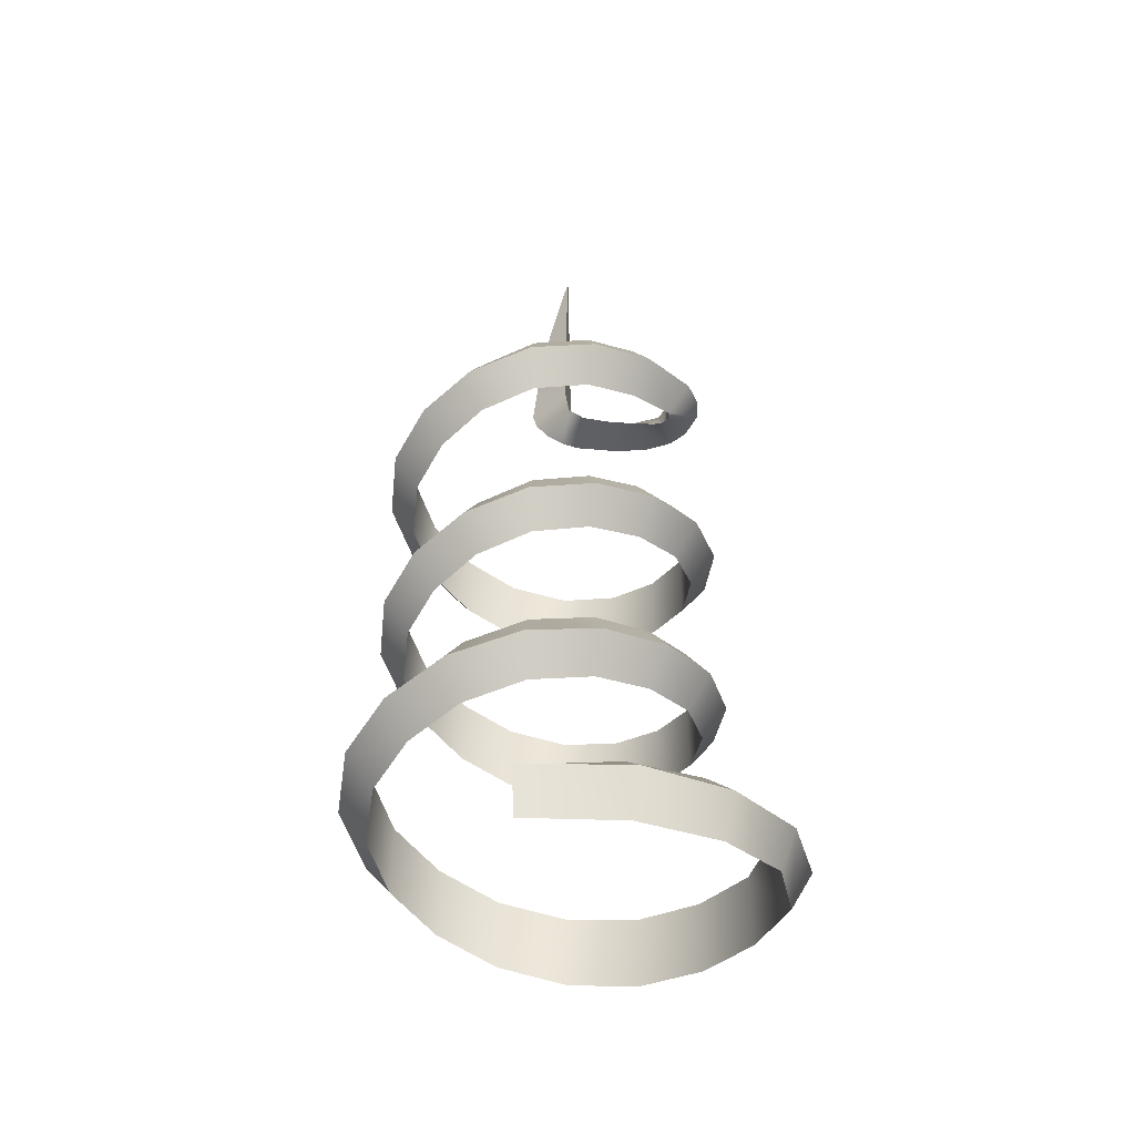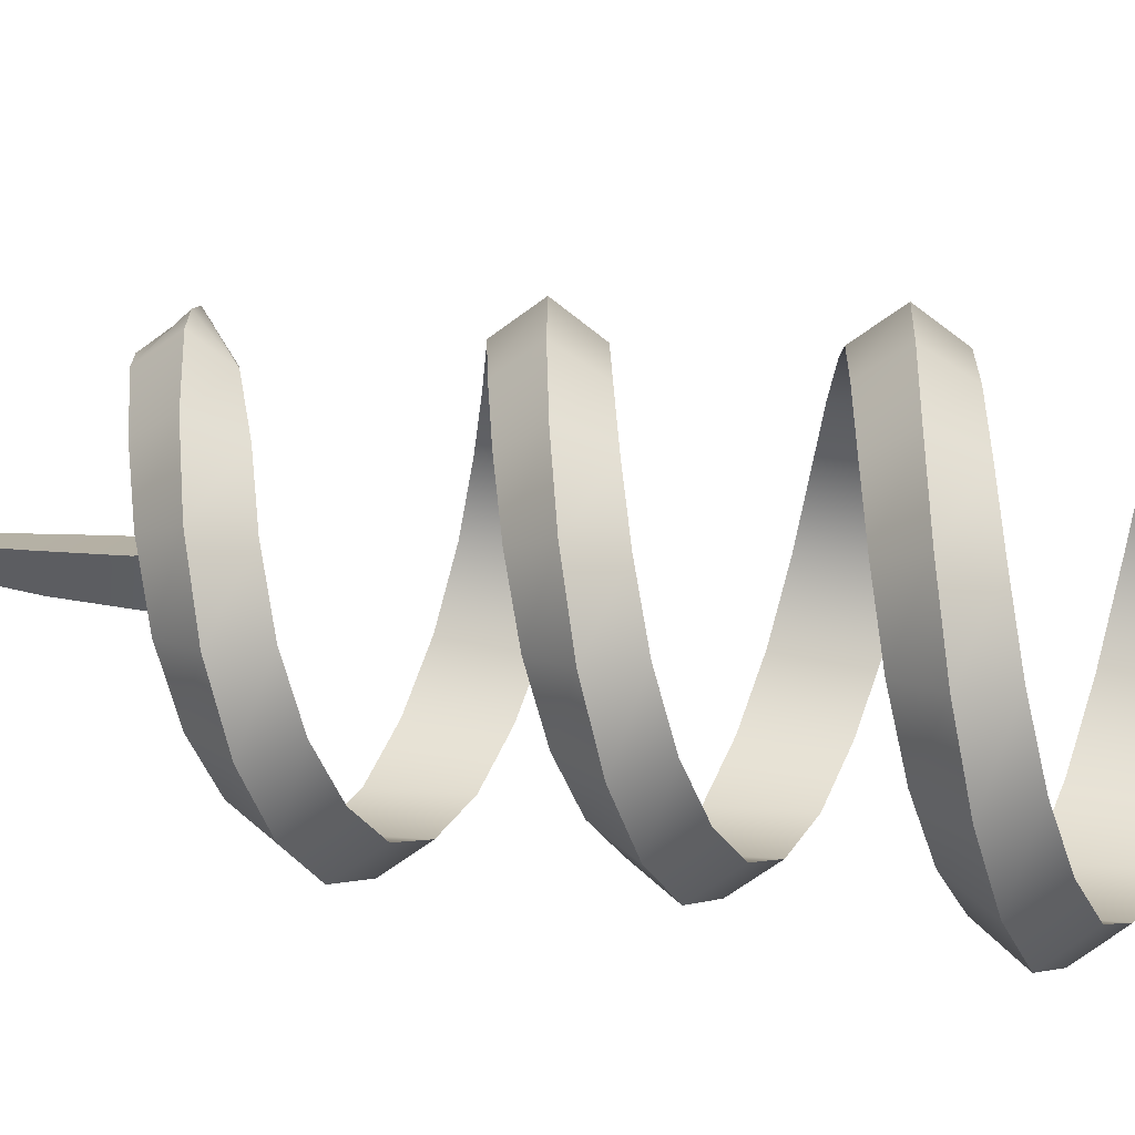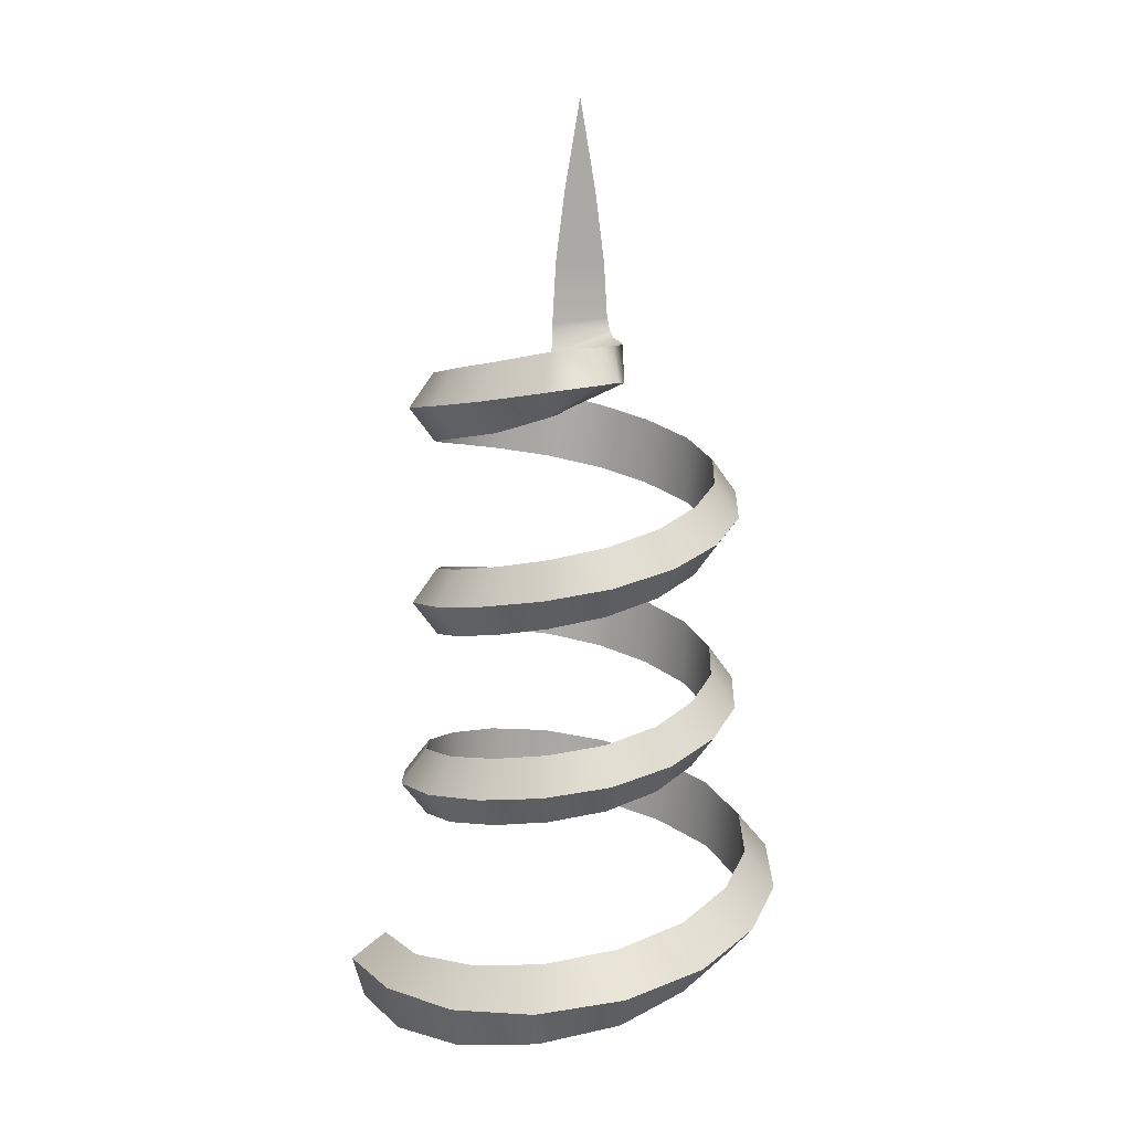
<metadata>
{"format":"obj","ext":"obj","renderer":"f3d","projection":"perspective","resolution":1024,"background":"white","views":[{"elev":-42.9,"azim":-83.8,"up":"+Y"},{"elev":11.8,"azim":-78.5,"up":"+Z"},{"elev":14.7,"azim":-11.6,"up":"+Y"}]}
</metadata>
<code>
g spring
v -0.06494 1 0.1568
v -0.05516 1.035 0.1332
v -0.03686 1.004 0.1639
v -0.0123 1.006 0.1622
v -0.03548 1.038 0.1377
v -0.01581 1.038 0.136
v 0.01088 1.006 0.1482
v -5.149e-05 1.038 0.1289
v 0.01222 1.037 0.1185
v 0.02017 1.002 0.1307
v 0.02659 1.034 0.09552
v 0.0215 0.9971 0.1046
v 0.01704 0.9933 0.07225
v 0.03063 1.032 0.07225
v -0.03686 1.004 0.1639
v -0.05516 0.9715 0.1332
v -0.06494 1 0.1568
v -0.0123 1.006 0.1622
v -0.04504 0.9743 0.1328
v -0.03554 0.9779 0.1266
v 0.01088 1.006 0.1482
v 0.02017 1.002 0.1307
v -0.03039 0.9817 0.1155
v -0.03 0.9862 0.09552
v 0.0215 0.9971 0.1046
v 0.01704 0.9933 0.07225
v -0.03063 0.9892 0.07225
v -0.03 0.9862 0.09552
v -0.03063 0.9892 0.07225
v 0.03063 1.032 0.07225
v 0.02659 1.034 0.09552
v 0.01222 1.037 0.1185
v -0.03039 0.9817 0.1155
v -0.03554 0.9779 0.1266
v -5.149e-05 1.038 0.1289
v -0.01581 1.038 0.136
v -0.03548 1.038 0.1377
v -0.04504 0.9743 0.1328
v -0.05516 1.035 0.1332
v -0.05516 0.9715 0.1332
v -0.03063 0.9892 0.07225
v 0.03063 1.032 0.03779
v 0.03063 1.032 0.07225
v -0.03063 1 0.04012
v -0.02988 1.015 0.02361
v 0.02988 1.037 0.02484
v -0.02808 1.045 0.01948
v 0.02808 1.05 0.01948
v 0.02456 1.106 0.01948
v -0.02456 1.106 0.01948
v -0.01577 1.175 0.01948
v 0.01577 1.175 0.01948
v -0 1.268 0.01948
v 0.01704 0.9933 0.07225
v 0.03063 1.032 0.07225
v 0.03063 1.032 0.03779
v 0.007329 0.9932 0.02943
v 0.002868 0.9969 0.01358
v 0.02988 1.037 0.02484
v 0.0007771 1.009 -0.002657
v -0 1.025 -0.01532
v 0.02808 1.05 0.01948
v -0 1.04 -0.01948
v -0 1.108 -0.01257
v 0.02456 1.106 0.01948
v 0.01577 1.175 0.01948
v 2.364e-10 1.175 -0.001133
v -0 1.268 0.01948
v 0.007329 0.9932 0.02943
v -0.03063 0.9892 0.07225
v 0.01704 0.9933 0.07225
v -0.03063 1 0.04012
v 0.002868 0.9969 0.01358
v -0.02988 1.015 0.02361
v 0.0007771 1.009 -0.002657
v -0 1.025 -0.01532
v -0.02808 1.045 0.01948
v -0 1.04 -0.01948
v -0 1.108 -0.01257
v -0.02456 1.106 0.01948
v 2.364e-10 1.175 -0.001133
v -0.01577 1.175 0.01948
v -0 1.268 0.01948
v -0.1568 0.9489 -0.06494
v -0.1716 0.9617 6.291e-08
v -0.1461 0.9268 -9.384e-17
v -0.1332 0.914 -0.05516
v -0.1191 0.9362 -0.1191
v -0.1008 0.9012 -0.1008
v -0.06519 0.9234 -0.1574
v -0.05533 0.8885 -0.1336
v -6.291e-08 0.9107 -0.1716
v 5.329e-17 0.8757 -0.1461
v 0.06494 0.8979 -0.1568
v 0.05516 0.863 -0.1332
v 0.1191 0.8852 -0.1191
v 0.1008 0.8502 -0.1008
v 0.1574 0.8724 -0.06519
v 0.1336 0.8375 -0.05533
v 0.1716 0.8597 -6.291e-08
v 0.1461 0.8247 5.384e-17
v -0.1332 0.914 -0.05516
v -0.1461 0.9268 -9.384e-17
v -0.1461 0.9966 -9.384e-17
v -0.1332 0.9839 -0.05516
v -0.1008 0.9012 -0.1008
v -0.1008 0.9711 -0.1008
v -0.05533 0.8885 -0.1336
v -0.05533 0.9584 -0.1336
v 5.329e-17 0.8757 -0.1461
v 5.329e-17 0.9456 -0.1461
v 0.05516 0.863 -0.1332
v 0.05516 0.9329 -0.1332
v 0.1008 0.8502 -0.1008
v 0.1008 0.9201 -0.1008
v 0.1336 0.8375 -0.05533
v 0.1336 0.9074 -0.05533
v 0.1461 0.8247 5.384e-17
v 0.1461 0.8946 5.384e-17
v -0.1332 0.9839 -0.05516
v -0.1461 0.9966 -9.384e-17
v -0.1716 0.9617 6.291e-08
v -0.1568 0.9489 -0.06494
v -0.1008 0.9711 -0.1008
v -0.1191 0.9362 -0.1191
v -0.05533 0.9584 -0.1336
v -0.06519 0.9234 -0.1574
v 5.329e-17 0.9456 -0.1461
v -6.291e-08 0.9107 -0.1716
v 0.05516 0.9329 -0.1332
v 0.06494 0.8979 -0.1568
v 0.1008 0.9201 -0.1008
v 0.1191 0.8852 -0.1191
v 0.1336 0.9074 -0.05533
v 0.1574 0.8724 -0.06519
v 0.1461 0.8946 5.384e-17
v 0.1716 0.8597 -6.291e-08
v -0.1716 0.9617 6.291e-08
v -0.1336 0.9395 0.05533
v -0.1461 0.9268 -9.384e-17
v -0.1574 0.9745 0.06519
v -0.1008 0.9523 0.1008
v -0.1191 0.9872 0.1191
v -0.05516 0.9715 0.1332
v -0.06494 1 0.1568
v -0.1461 0.9268 -9.384e-17
v -0.1336 1.009 0.05533
v -0.1461 0.9966 -9.384e-17
v -0.1336 0.9395 0.05533
v -0.1008 1.022 0.1008
v -0.1008 0.9523 0.1008
v -0.05516 1.035 0.1332
v -0.05516 0.9715 0.1332
v -0.1461 0.9966 -9.384e-17
v -0.1574 0.9745 0.06519
v -0.1716 0.9617 6.291e-08
v -0.1336 1.009 0.05533
v -0.1191 0.9872 0.1191
v -0.1008 1.022 0.1008
v -0.06494 1 0.1568
v -0.05516 1.035 0.1332
v -0.1741 0.549 -0.07212
v -0.1872 0.561 6.577e-08
v -0.1605 0.5252 -3.093e-09
v -0.1489 0.513 -0.06166
v -0.1346 0.5369 -0.1346
v -0.1147 0.5005 -0.1147
v -0.07495 0.5244 -0.181
v -0.06401 0.4879 -0.1545
v -7.134e-08 0.5118 -0.2006
v 2.309e-09 0.475 -0.1719
v 0.07721 0.499 -0.1864
v 0.06599 0.4619 -0.1593
v 0.1439 0.4858 -0.1439
v 0.1226 0.4485 -0.1226
v 0.1933 0.4724 -0.08009
v 0.1651 0.435 -0.06837
v 0.2141 0.4589 -8.632e-08
v 0.1835 0.4213 -8.043e-09
v -0.1489 0.513 -0.06166
v -0.1605 0.5252 -3.093e-09
v -0.1599 0.5975 -2.969e-09
v -0.1483 0.5857 -0.06145
v -0.1147 0.5005 -0.1147
v -0.1143 0.5737 -0.1143
v -0.06401 0.4879 -0.1545
v -0.06379 0.5615 -0.154
v 2.309e-09 0.475 -0.1719
v 2.258e-09 0.5491 -0.1714
v 0.06599 0.4619 -0.1593
v 0.06578 0.5363 -0.1588
v 0.1226 0.4485 -0.1226
v 0.1222 0.5233 -0.1222
v 0.1651 0.435 -0.06837
v 0.1645 0.5101 -0.06816
v 0.1835 0.4213 -8.043e-09
v 0.1829 0.4967 -7.923e-09
v -0.1483 0.5857 -0.06145
v -0.1599 0.5975 -2.969e-09
v -0.1872 0.561 6.577e-08
v -0.1741 0.549 -0.07212
v -0.1143 0.5737 -0.1143
v -0.1346 0.5369 -0.1346
v -0.06379 0.5615 -0.154
v -0.07495 0.5244 -0.181
v 2.258e-09 0.5491 -0.1714
v -7.134e-08 0.5118 -0.2006
v 0.06578 0.5363 -0.1588
v 0.07721 0.499 -0.1864
v 0.1222 0.5233 -0.1222
v 0.1439 0.4858 -0.1439
v 0.1645 0.5101 -0.06816
v 0.1933 0.4724 -0.08009
v 0.1829 0.4967 -7.923e-09
v 0.2141 0.4589 -8.632e-08
v 0.1568 0.6429 0.06494
v 0.1716 0.6557 -6.291e-08
v 0.1461 0.6207 5.384e-17
v 0.1332 0.608 0.05516
v 0.1191 0.6302 0.1191
v 0.1008 0.5952 0.1008
v 0.06519 0.6174 0.1574
v 0.05541 0.5826 0.1338
v 6.394e-08 0.6062 0.1739
v 2.729e-10 0.5717 0.1492
v -0.06708 0.5953 0.162
v -0.05738 0.5605 0.1385
v -0.1253 0.5841 0.1253
v -0.1068 0.549 0.1068
v -0.1687 0.5727 0.06987
v -0.1441 0.5372 0.05969
v -0.1872 0.561 6.577e-08
v -0.1605 0.5252 -3.093e-09
v 0.1332 0.608 0.05516
v 0.1461 0.6207 5.384e-17
v 0.1461 0.6906 5.384e-17
v 0.1332 0.6779 0.05516
v 0.1008 0.5952 0.1008
v 0.1008 0.6651 0.1008
v 0.05541 0.5826 0.1338
v 0.05533 0.6524 0.1336
v 2.729e-10 0.5717 0.1492
v 2.211e-10 0.6417 0.1486
v -0.05738 0.5605 0.1385
v -0.05716 0.6311 0.138
v -0.1068 0.549 0.1068
v -0.1064 0.6202 0.1064
v -0.1441 0.5372 0.05969
v -0.1436 0.6089 0.05947
v -0.1605 0.5252 -3.093e-09
v -0.1599 0.5975 -2.969e-09
v 0.1332 0.6779 0.05516
v 0.1461 0.6906 5.384e-17
v 0.1716 0.6557 -6.291e-08
v 0.1568 0.6429 0.06494
v 0.1008 0.6651 0.1008
v 0.1191 0.6302 0.1191
v 0.05533 0.6524 0.1336
v 0.06519 0.6174 0.1574
v 2.211e-10 0.6417 0.1486
v 6.394e-08 0.6062 0.1739
v -0.05716 0.6311 0.138
v -0.06708 0.5953 0.162
v -0.1064 0.6202 0.1064
v -0.1253 0.5841 0.1253
v -0.1436 0.6089 0.05947
v -0.1687 0.5727 0.06987
v -0.1599 0.5975 -2.969e-09
v -0.1872 0.561 6.577e-08
v 0.1989 0.4453 0.08242
v 0.2141 0.4589 -8.632e-08
v 0.1835 0.4213 -8.043e-09
v 0.1703 0.4075 0.07082
v 0.154 0.433 0.1565
v 0.1312 0.3956 0.134
v 0.0858 0.4211 0.2142
v 0.07325 0.3836 0.1837
v -0.0001344 0.4092 0.2417
v -0.0001744 0.3716 0.2201
v -0.0888 0.3961 0.2286
v -0.08262 0.356 0.2128
v -0.1632 0.3848 0.1792
v -0.1551 0.3393 0.1676
v -0.2184 0.3768 0.1017
v -0.2072 0.3286 0.09478
v -0.244 0.3662 8.239e-08
v -0.2315 0.3214 -1.948e-08
v 0.1703 0.4075 0.07082
v 0.1835 0.4213 -8.043e-09
v 0.1829 0.4967 -7.923e-09
v 0.1697 0.4831 0.07049
v 0.1312 0.3956 0.134
v 0.1308 0.4713 0.1334
v 0.07325 0.3836 0.1837
v 0.07306 0.4595 0.1829
v -0.0001744 0.3716 0.2201
v -0.0001519 0.4476 0.2072
v -0.08262 0.356 0.2128
v -0.07519 0.433 0.1953
v -0.1551 0.3393 0.1676
v -0.1388 0.419 0.1529
v -0.2072 0.3286 0.09478
v -0.1866 0.4056 0.08793
v -0.2315 0.3214 -1.948e-08
v -0.2076 0.3934 -1.948e-08
v 0.1697 0.4831 0.07049
v 0.1829 0.4967 -7.923e-09
v 0.2141 0.4589 -8.632e-08
v 0.1989 0.4453 0.08242
v 0.1308 0.4713 0.1334
v 0.154 0.433 0.1565
v 0.07306 0.4595 0.1829
v 0.0858 0.4211 0.2142
v -0.0001519 0.4476 0.2072
v -0.0001344 0.4092 0.2417
v -0.07519 0.433 0.1953
v -0.0888 0.3961 0.2286
v -0.1388 0.419 0.1529
v -0.1632 0.3848 0.1792
v -0.1866 0.4056 0.08793
v -0.2184 0.3768 0.1017
v -0.2076 0.3934 -1.948e-08
v -0.244 0.3662 8.239e-08
v -0.1568 0.7449 -0.06494
v -0.1716 0.7577 6.291e-08
v -0.1461 0.7227 -9.384e-17
v -0.1332 0.71 -0.05516
v -0.1191 0.7322 -0.1191
v -0.1008 0.6972 -0.1008
v -0.06519 0.7194 -0.1574
v -0.05533 0.6845 -0.1336
v -6.291e-08 0.7067 -0.1716
v 5.329e-17 0.6717 -0.1461
v 0.06494 0.6939 -0.1568
v 0.05516 0.659 -0.1332
v 0.1191 0.6812 -0.1191
v 0.1008 0.6462 -0.1008
v 0.1574 0.6684 -0.06519
v 0.1336 0.6335 -0.05533
v 0.1716 0.6557 -6.291e-08
v 0.1461 0.6207 5.384e-17
v -0.1332 0.71 -0.05516
v -0.1461 0.7227 -9.384e-17
v -0.1461 0.7926 -9.384e-17
v -0.1332 0.7799 -0.05516
v -0.1008 0.6972 -0.1008
v -0.1008 0.7671 -0.1008
v -0.05533 0.6845 -0.1336
v -0.05533 0.7544 -0.1336
v 5.329e-17 0.6717 -0.1461
v 5.329e-17 0.7416 -0.1461
v 0.05516 0.659 -0.1332
v 0.05516 0.7289 -0.1332
v 0.1008 0.6462 -0.1008
v 0.1008 0.7161 -0.1008
v 0.1336 0.6335 -0.05533
v 0.1336 0.7034 -0.05533
v 0.1461 0.6207 5.384e-17
v 0.1461 0.6906 5.384e-17
v -0.1332 0.7799 -0.05516
v -0.1461 0.7926 -9.384e-17
v -0.1716 0.7577 6.291e-08
v -0.1568 0.7449 -0.06494
v -0.1008 0.7671 -0.1008
v -0.1191 0.7322 -0.1191
v -0.05533 0.7544 -0.1336
v -0.06519 0.7194 -0.1574
v 5.329e-17 0.7416 -0.1461
v -6.291e-08 0.7067 -0.1716
v 0.05516 0.7289 -0.1332
v 0.06494 0.6939 -0.1568
v 0.1008 0.7161 -0.1008
v 0.1191 0.6812 -0.1191
v 0.1336 0.7034 -0.05533
v 0.1574 0.6684 -0.06519
v 0.1461 0.6906 5.384e-17
v 0.1716 0.6557 -6.291e-08
v 0.1568 0.8469 0.06494
v 0.1716 0.8597 -6.291e-08
v 0.1461 0.8247 5.384e-17
v 0.1332 0.812 0.05516
v 0.1191 0.8342 0.1191
v 0.1008 0.7992 0.1008
v 0.06519 0.8214 0.1574
v 0.05533 0.7865 0.1336
v 6.291e-08 0.8087 0.1716
v -9.44e-17 0.7737 0.1461
v -0.06494 0.7959 0.1568
v -0.05516 0.761 0.1332
v -0.1191 0.7832 0.1191
v -0.1008 0.7482 0.1008
v -0.1574 0.7704 0.06519
v -0.1336 0.7355 0.05533
v -0.1716 0.7577 6.291e-08
v -0.1461 0.7227 -9.384e-17
v 0.1332 0.812 0.05516
v 0.1461 0.8247 5.384e-17
v 0.1461 0.8946 5.384e-17
v 0.1332 0.8819 0.05516
v 0.1008 0.7992 0.1008
v 0.1008 0.8691 0.1008
v 0.05533 0.7865 0.1336
v 0.05533 0.8564 0.1336
v -9.44e-17 0.7737 0.1461
v -9.44e-17 0.8436 0.1461
v -0.05516 0.761 0.1332
v -0.05516 0.8309 0.1332
v -0.1008 0.7482 0.1008
v -0.1008 0.8181 0.1008
v -0.1336 0.7355 0.05533
v -0.1336 0.8054 0.05533
v -0.1461 0.7227 -9.384e-17
v -0.1461 0.7926 -9.384e-17
v 0.1332 0.8819 0.05516
v 0.1461 0.8946 5.384e-17
v 0.1716 0.8597 -6.291e-08
v 0.1568 0.8469 0.06494
v 0.1008 0.8691 0.1008
v 0.1191 0.8342 0.1191
v 0.05533 0.8564 0.1336
v 0.06519 0.8214 0.1574
v -9.44e-17 0.8436 0.1461
v 6.291e-08 0.8087 0.1716
v -0.05516 0.8309 0.1332
v -0.06494 0.7959 0.1568
v -0.1008 0.8181 0.1008
v -0.1191 0.7832 0.1191
v -0.1336 0.8054 0.05533
v -0.1574 0.7704 0.06519
v -0.1461 0.7926 -9.384e-17
v -0.1716 0.7577 6.291e-08
g spring_0
f 3 2 1
f 3 4 2
f 5 2 4
f 5 4 6
f 4 7 6
f 8 6 7
f 9 8 7
f 9 7 10
f 9 10 11
f 10 12 11
f 12 13 11
f 13 14 11
f 17 16 15
f 18 15 16
f 19 18 16
f 19 20 18
f 20 21 18
f 22 21 20
f 23 22 20
f 23 24 22
f 22 24 25
f 25 24 26
f 24 27 26
f 30 29 28
f 31 30 28
f 32 31 28
f 33 32 28
f 33 34 32
f 34 35 32
f 34 36 35
f 37 36 34
f 37 34 38
f 37 38 39
f 38 40 39
f 43 42 41
f 42 44 41
f 44 42 45
f 42 46 45
f 45 46 47
f 46 48 47
f 48 49 47
f 49 50 47
f 50 49 51
f 49 52 51
f 51 52 53
f 56 55 54
f 57 56 54
f 57 58 56
f 56 58 59
f 58 60 59
f 59 60 61
f 59 61 62
f 61 63 62
f 63 64 62
f 64 65 62
f 65 64 66
f 64 67 66
f 66 67 68
f 71 70 69
f 70 72 69
f 73 69 72
f 74 73 72
f 74 75 73
f 76 75 74
f 77 76 74
f 76 77 78
f 78 77 79
f 77 80 79
f 81 79 80
f 82 81 80
f 81 82 83
f 86 85 84
f 87 86 84
f 87 84 88
f 89 87 88
f 89 88 90
f 91 89 90
f 91 90 92
f 93 91 92
f 93 92 94
f 95 93 94
f 95 94 96
f 97 95 96
f 97 96 98
f 99 97 98
f 99 98 100
f 101 99 100
f 104 103 102
f 105 104 102
f 105 102 106
f 107 105 106
f 107 106 108
f 109 107 108
f 109 108 110
f 111 109 110
f 111 110 112
f 113 111 112
f 113 112 114
f 115 113 114
f 115 114 116
f 117 115 116
f 117 116 118
f 119 117 118
f 122 121 120
f 123 122 120
f 123 120 124
f 125 123 124
f 125 124 126
f 127 125 126
f 127 126 128
f 129 127 128
f 129 128 130
f 131 129 130
f 131 130 132
f 133 131 132
f 133 132 134
f 135 133 134
f 135 134 136
f 137 135 136
f 140 139 138
f 139 141 138
f 139 142 141
f 142 143 141
f 142 144 143
f 144 145 143
f 148 147 146
f 147 149 146
f 147 150 149
f 150 151 149
f 150 152 151
f 152 153 151
f 156 155 154
f 155 157 154
f 155 158 157
f 158 159 157
f 158 160 159
f 160 161 159
f 164 163 162
f 165 164 162
f 165 162 166
f 167 165 166
f 167 166 168
f 169 167 168
f 169 168 170
f 171 169 170
f 171 170 172
f 173 171 172
f 173 172 174
f 175 173 174
f 175 174 176
f 177 175 176
f 177 176 178
f 179 177 178
f 182 181 180
f 183 182 180
f 183 180 184
f 185 183 184
f 185 184 186
f 187 185 186
f 187 186 188
f 189 187 188
f 189 188 190
f 191 189 190
f 191 190 192
f 193 191 192
f 193 192 194
f 195 193 194
f 195 194 196
f 197 195 196
f 200 199 198
f 201 200 198
f 201 198 202
f 203 201 202
f 203 202 204
f 205 203 204
f 205 204 206
f 207 205 206
f 207 206 208
f 209 207 208
f 209 208 210
f 211 209 210
f 211 210 212
f 213 211 212
f 213 212 214
f 215 213 214
f 218 217 216
f 219 218 216
f 219 216 220
f 221 219 220
f 221 220 222
f 223 221 222
f 223 222 224
f 225 223 224
f 225 224 226
f 227 225 226
f 227 226 228
f 229 227 228
f 229 228 230
f 231 229 230
f 231 230 232
f 233 231 232
f 236 235 234
f 237 236 234
f 237 234 238
f 239 237 238
f 239 238 240
f 241 239 240
f 241 240 242
f 243 241 242
f 243 242 244
f 245 243 244
f 245 244 246
f 247 245 246
f 247 246 248
f 249 247 248
f 249 248 250
f 251 249 250
f 254 253 252
f 255 254 252
f 255 252 256
f 257 255 256
f 257 256 258
f 259 257 258
f 259 258 260
f 261 259 260
f 261 260 262
f 263 261 262
f 263 262 264
f 265 263 264
f 265 264 266
f 267 265 266
f 267 266 268
f 269 267 268
f 272 271 270
f 273 272 270
f 273 270 274
f 275 273 274
f 275 274 276
f 277 275 276
f 277 276 278
f 279 277 278
f 279 278 280
f 281 279 280
f 281 280 282
f 283 281 282
f 283 282 284
f 285 283 284
f 285 284 286
f 287 285 286
f 290 289 288
f 291 290 288
f 291 288 292
f 293 291 292
f 293 292 294
f 295 293 294
f 295 294 296
f 297 295 296
f 297 296 298
f 299 297 298
f 299 298 300
f 301 299 300
f 301 300 302
f 303 301 302
f 303 302 304
f 305 303 304
f 308 307 306
f 309 308 306
f 309 306 310
f 311 309 310
f 311 310 312
f 313 311 312
f 313 312 314
f 315 313 314
f 315 314 316
f 317 315 316
f 317 316 318
f 319 317 318
f 319 318 320
f 321 319 320
f 321 320 322
f 323 321 322
f 326 325 324
f 327 326 324
f 327 324 328
f 329 327 328
f 329 328 330
f 331 329 330
f 331 330 332
f 333 331 332
f 333 332 334
f 335 333 334
f 335 334 336
f 337 335 336
f 337 336 338
f 339 337 338
f 339 338 340
f 341 339 340
f 344 343 342
f 345 344 342
f 345 342 346
f 347 345 346
f 347 346 348
f 349 347 348
f 349 348 350
f 351 349 350
f 351 350 352
f 353 351 352
f 353 352 354
f 355 353 354
f 355 354 356
f 357 355 356
f 357 356 358
f 359 357 358
f 362 361 360
f 363 362 360
f 363 360 364
f 365 363 364
f 365 364 366
f 367 365 366
f 367 366 368
f 369 367 368
f 369 368 370
f 371 369 370
f 371 370 372
f 373 371 372
f 373 372 374
f 375 373 374
f 375 374 376
f 377 375 376
f 380 379 378
f 381 380 378
f 381 378 382
f 383 381 382
f 383 382 384
f 385 383 384
f 385 384 386
f 387 385 386
f 387 386 388
f 389 387 388
f 389 388 390
f 391 389 390
f 391 390 392
f 393 391 392
f 393 392 394
f 395 393 394
f 398 397 396
f 399 398 396
f 399 396 400
f 401 399 400
f 401 400 402
f 403 401 402
f 403 402 404
f 405 403 404
f 405 404 406
f 407 405 406
f 407 406 408
f 409 407 408
f 409 408 410
f 411 409 410
f 411 410 412
f 413 411 412
f 416 415 414
f 417 416 414
f 417 414 418
f 419 417 418
f 419 418 420
f 421 419 420
f 421 420 422
f 423 421 422
f 423 422 424
f 425 423 424
f 425 424 426
f 427 425 426
f 427 426 428
f 429 427 428
f 429 428 430
f 431 429 430

</code>
